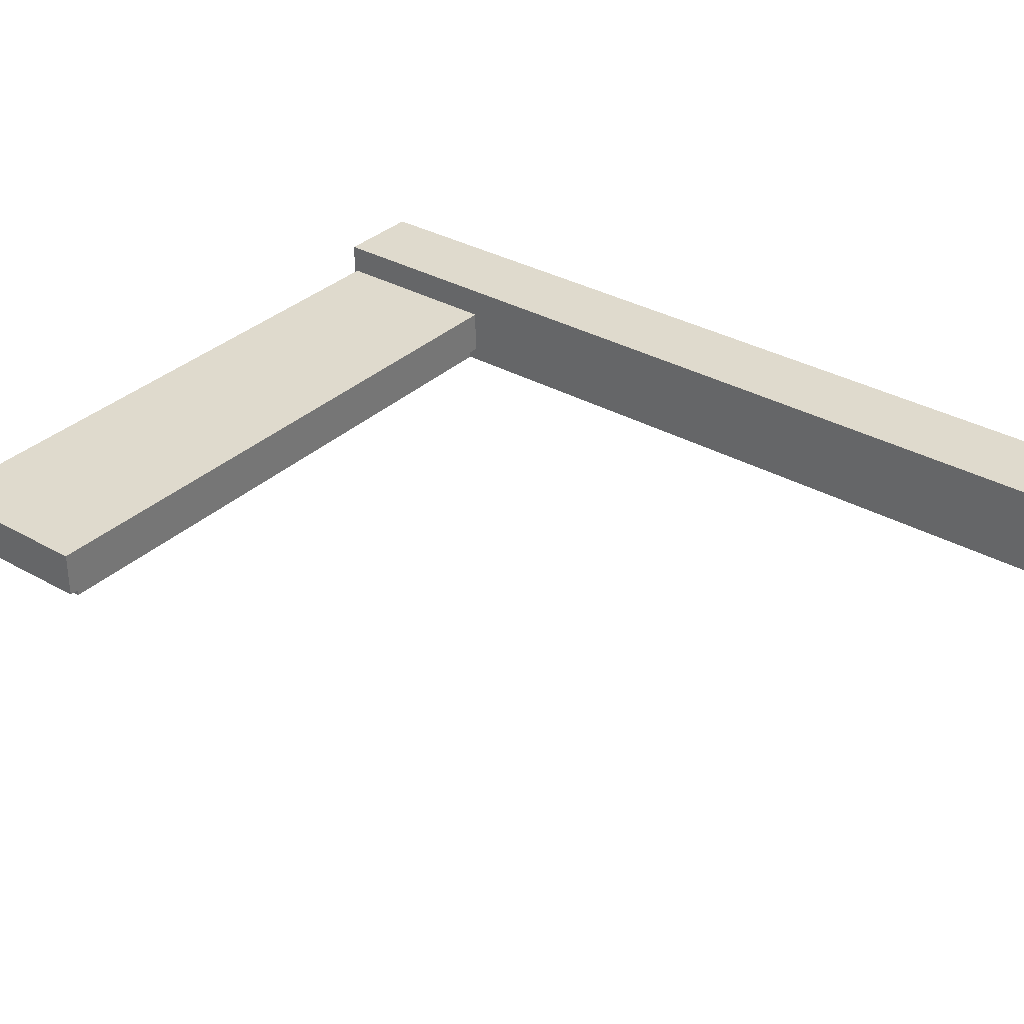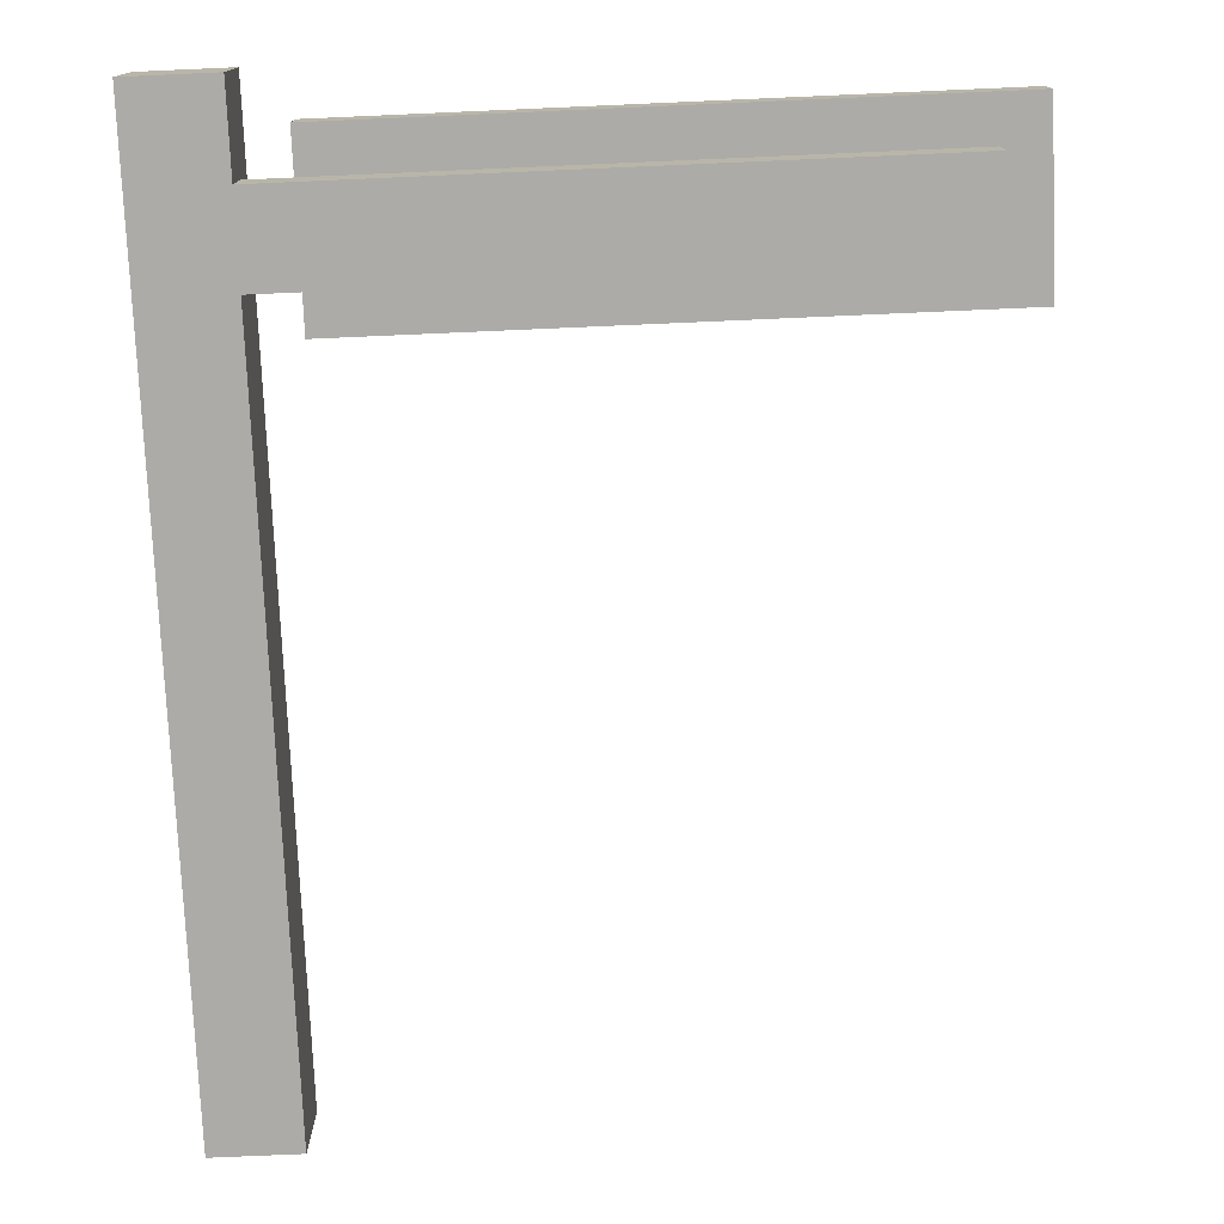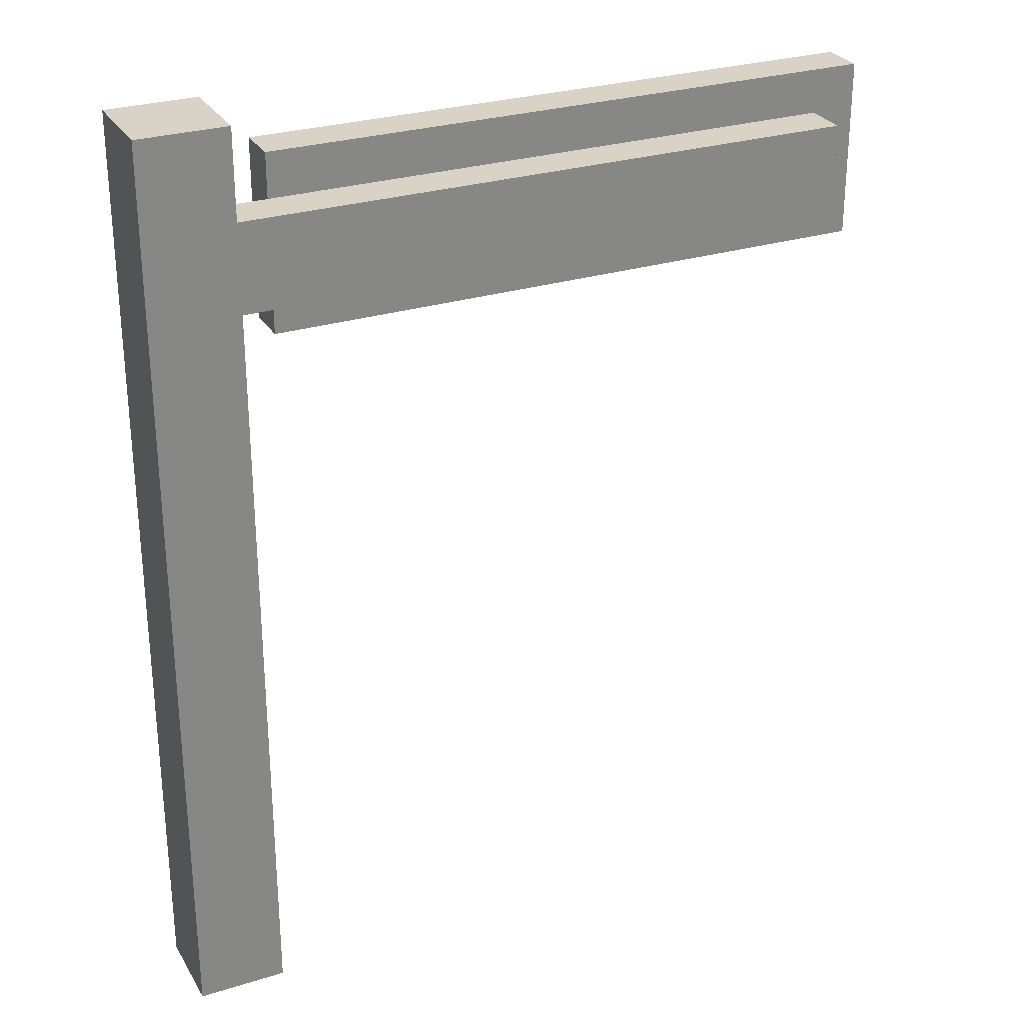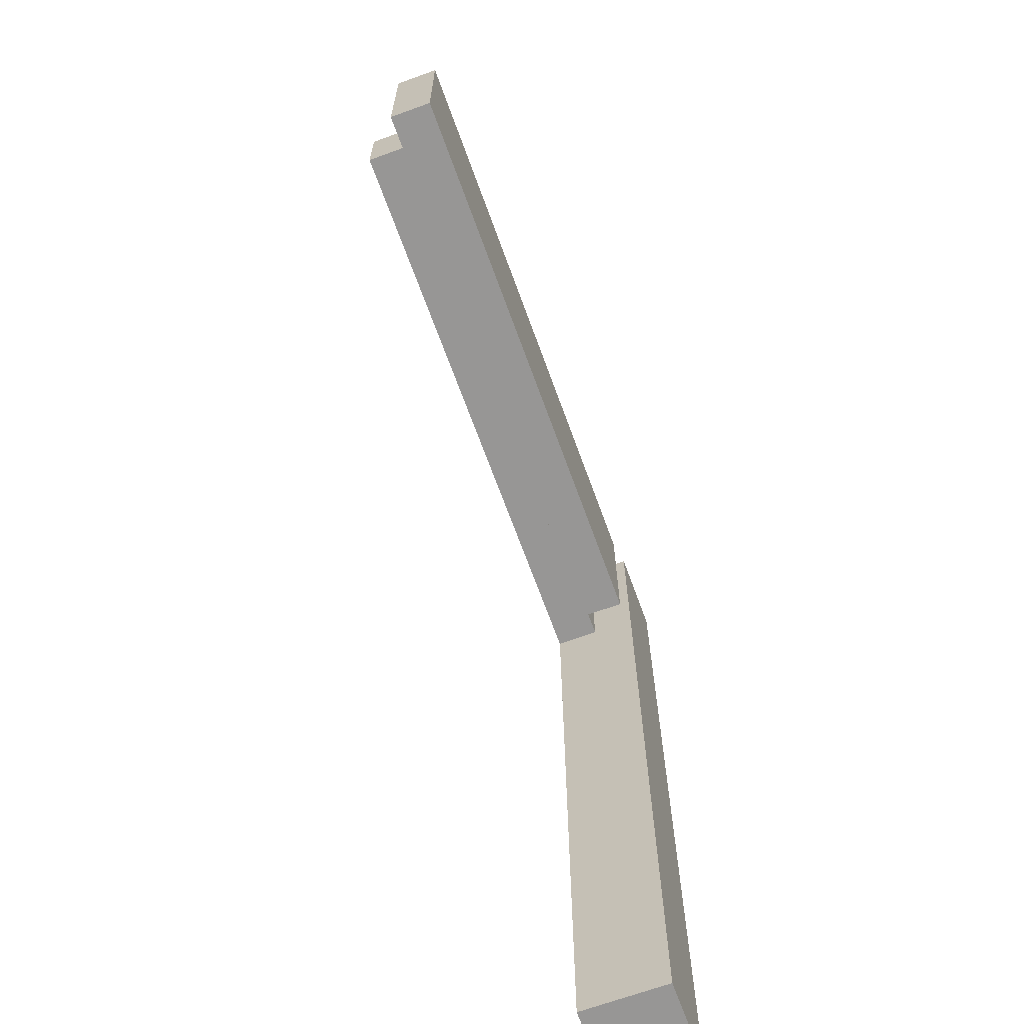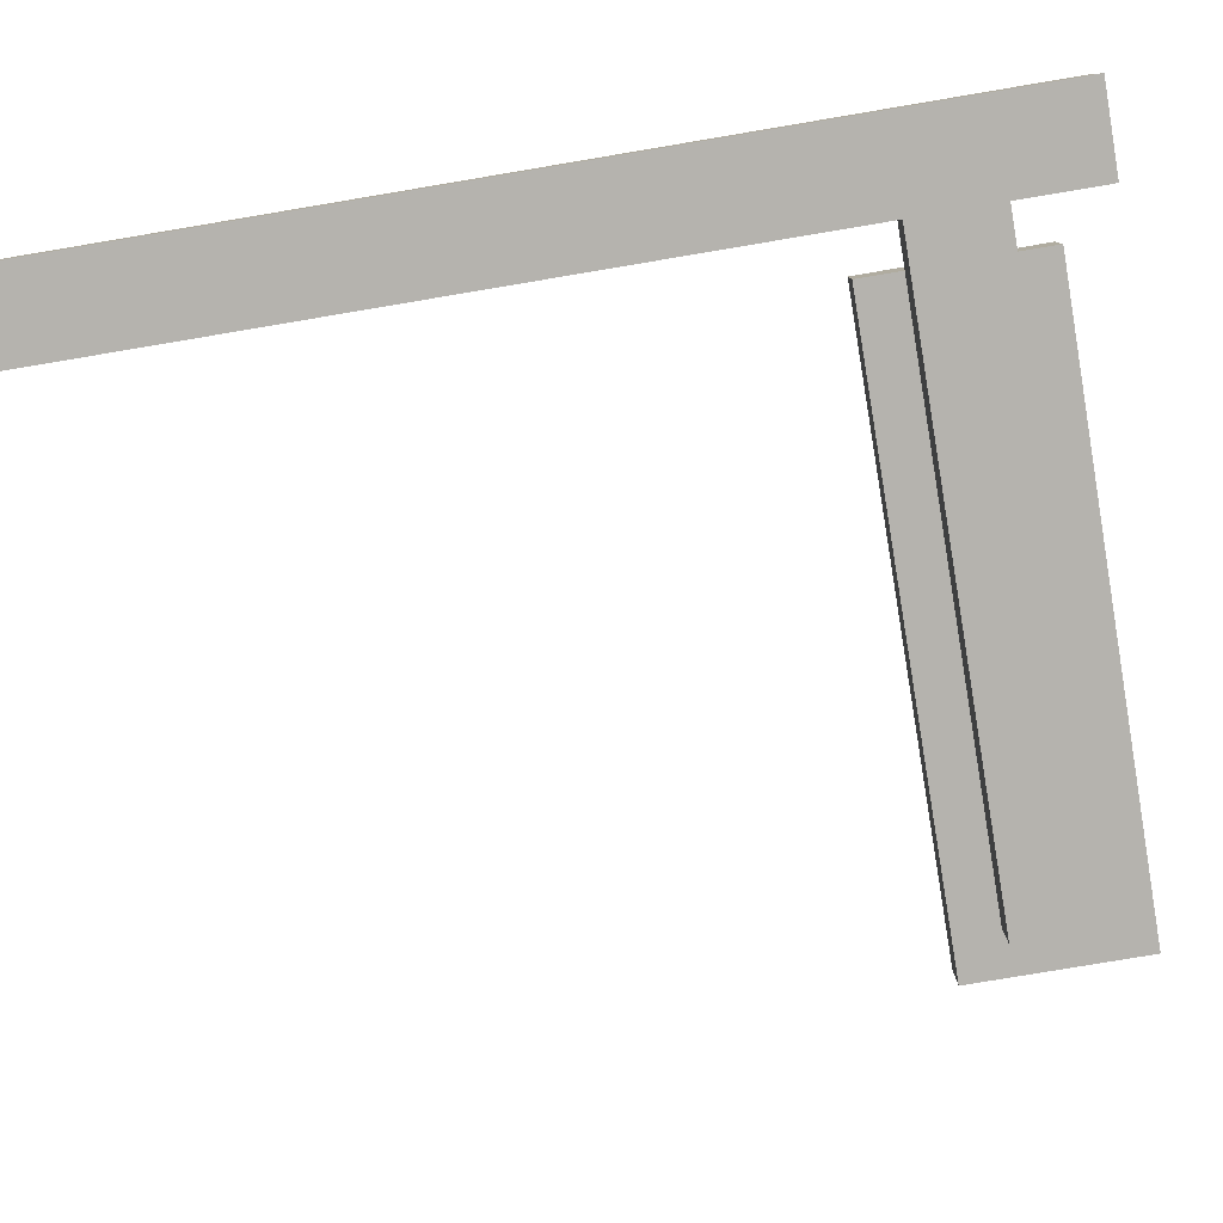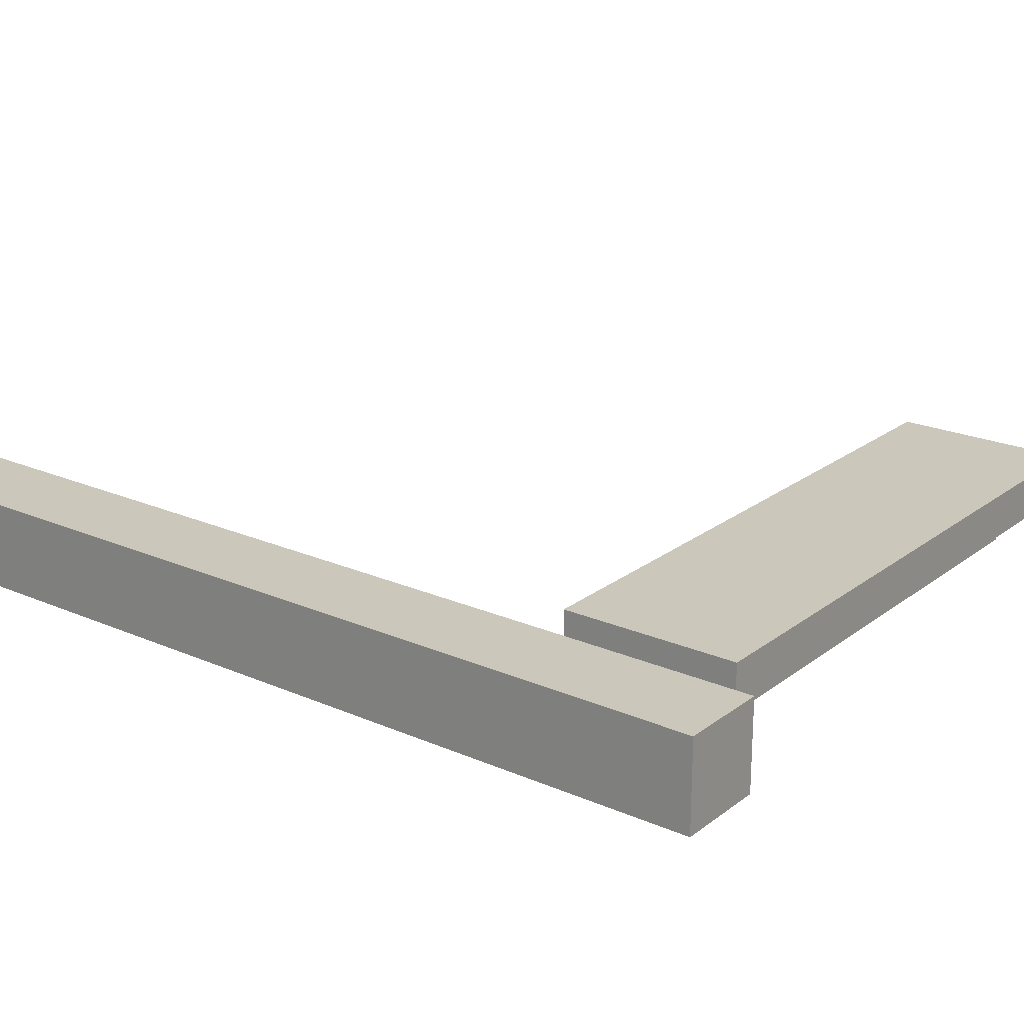
<metadata>
{"format":"obj","ext":"obj","renderer":"f3d","projection":"perspective","resolution":1024,"background":"white","views":[{"elev":32.9,"azim":-51.9,"up":"+Z"},{"elev":-76.2,"azim":-177.5,"up":"+Z"},{"elev":28.3,"azim":154.9,"up":"+Y"},{"elev":-67.9,"azim":-70.0,"up":"+Y"},{"elev":-79.9,"azim":99.5,"up":"+Z"},{"elev":21.6,"azim":127.5,"up":"+Z"}]}
</metadata>
<code>
o
v -0.85 0.55 0.1
v -0.85 0.55 0
v -0.85 0.95 0.1
v -0.85 0.95 0
v -0.75 0.65 0
v -0.75 0.65 -0.1
v -0.75 0.85 0
v -0.75 0.85 -0.1
v 0.65 -1.05 0.1
v 0.65 -1.05 -0.1
v 0.65 0.65 0
v 0.65 0.65 -0.1
v 0.65 0.85 0
v 0.65 0.85 -0.1
v 0.65 1.05 0.1
v 0.65 1.05 -0.1
v 0.55 0.55 0.1
v 0.55 0.55 0
v 0.55 0.65 0
v 0.55 0.85 0
v 0.55 0.95 0.1
v 0.55 0.95 0
v 0.85 -1.05 0.1
v 0.85 -1.05 -0.1
v 0.85 1.05 0.1
v 0.85 1.05 -0.1
v -0.85 0.55 0.1
v -0.85 0.95 0.1
v -0.75 0.55 0.1
v -0.75 0.95 0.1
v 0.45 0.55 0.1
v 0.45 0.95 0.1
v 0.55 0.55 0.1
v 0.55 0.95 0.1
v 0.65 -1.05 0.1
v 0.65 1.05 0.1
v 0.85 -1.05 0.1
v 0.85 1.05 0.1
v 0.55 0.65 0
v 0.55 0.85 0
v 0.65 0.65 0
v 0.65 0.85 0
v -0.85 0.55 0
v -0.85 0.95 0
v -0.75 0.55 0
v -0.75 0.65 0
v -0.75 0.85 0
v -0.75 0.95 0
v 0.45 0.55 0
v 0.45 0.65 0
v 0.45 0.85 0
v 0.45 0.95 0
v 0.55 0.55 0
v 0.55 0.65 0
v 0.55 0.85 0
v 0.55 0.95 0
v -0.75 0.65 -0.1
v -0.75 0.85 -0.1
v 0.65 -1.05 -0.1
v 0.65 0.65 -0.1
v 0.65 0.85 -0.1
v 0.65 1.05 -0.1
v 0.85 -1.05 -0.1
v 0.85 1.05 -0.1
v 0.65 -1.05 0.1
v 0.85 -1.05 0.1
v 0.65 -1.05 -0.1
v 0.85 -1.05 -0.1
v -0.85 0.55 0.1
v -0.75 0.55 0.1
v 0.45 0.55 0.1
v 0.55 0.55 0.1
v -0.85 0.55 0
v -0.75 0.55 0
v 0.45 0.55 0
v 0.55 0.55 0
v -0.75 0.65 0
v 0.45 0.65 0
v 0.55 0.65 0
v 0.65 0.65 0
v -0.75 0.65 -0.1
v 0.65 0.65 -0.1
v -0.75 0.85 0
v 0.45 0.85 0
v 0.55 0.85 0
v 0.65 0.85 0
v -0.75 0.85 -0.1
v 0.65 0.85 -0.1
v -0.85 0.95 0.1
v -0.75 0.95 0.1
v 0.45 0.95 0.1
v 0.55 0.95 0.1
v -0.85 0.95 0
v -0.75 0.95 0
v 0.45 0.95 0
v 0.55 0.95 0
v 0.65 1.05 0.1
v 0.85 1.05 0.1
v 0.65 1.05 -0.1
v 0.85 1.05 -0.1
f 3 2 1
f 4 2 3
f 7 6 5
f 8 6 7
f 11 10 9
f 12 10 11
f 13 11 9
f 15 13 9
f 15 14 13
f 16 14 15
f 17 18 19
f 17 19 20
f 17 20 21
f 21 20 22
f 23 24 25
f 25 24 26
f 29 28 27
f 30 28 29
f 31 30 29
f 32 30 31
f 33 32 31
f 34 32 33
f 37 36 35
f 38 36 37
f 41 40 39
f 42 40 41
f 43 44 45
f 45 44 46
f 46 44 47
f 47 44 48
f 45 46 49
f 49 46 50
f 47 48 51
f 51 48 52
f 49 50 53
f 53 50 54
f 51 52 55
f 55 52 56
f 57 58 60
f 60 58 61
f 59 60 63
f 61 62 63
f 60 61 63
f 63 62 64
f 67 66 65
f 68 66 67
f 73 70 69
f 74 71 70
f 74 70 73
f 75 72 71
f 75 71 74
f 76 72 75
f 81 78 77
f 81 80 79
f 81 79 78
f 82 80 81
f 83 84 87
f 85 86 87
f 84 85 87
f 87 86 88
f 89 90 93
f 90 91 94
f 93 90 94
f 91 92 95
f 94 91 95
f 95 92 96
f 97 98 99
f 99 98 100

</code>
